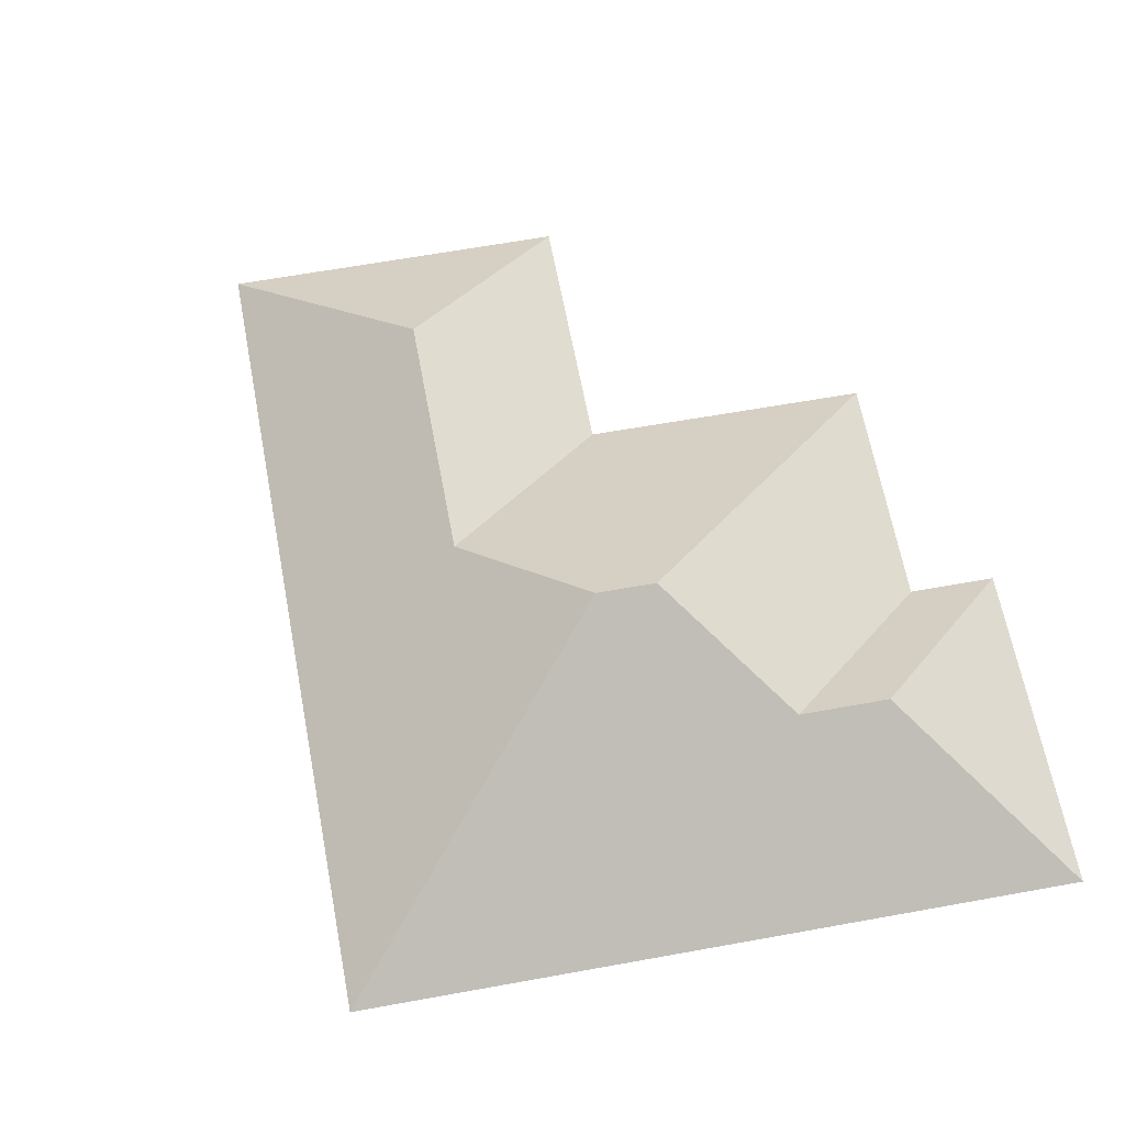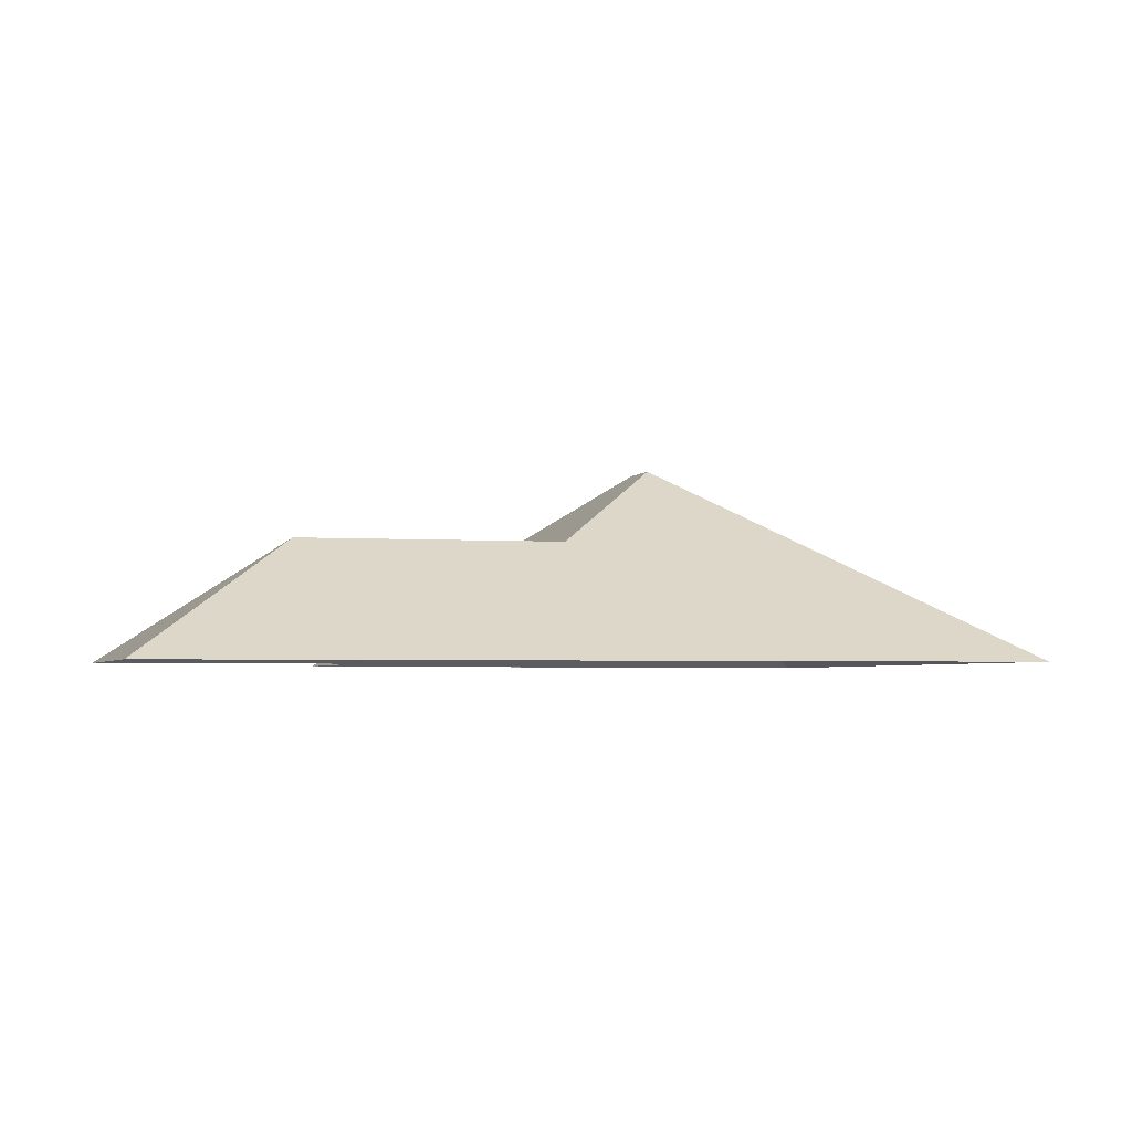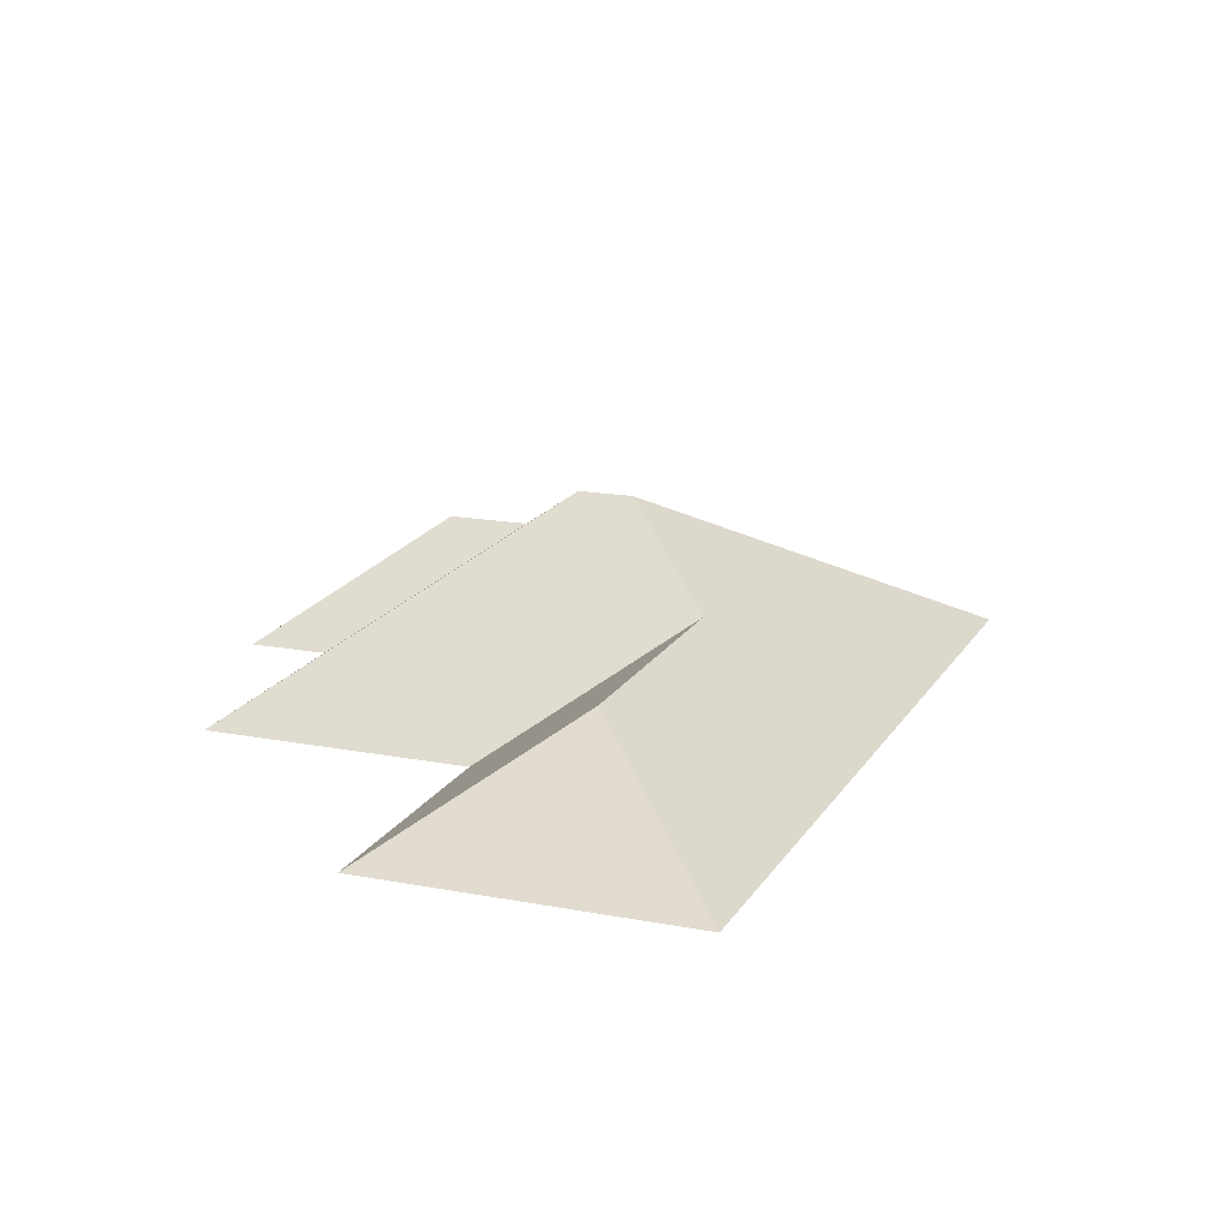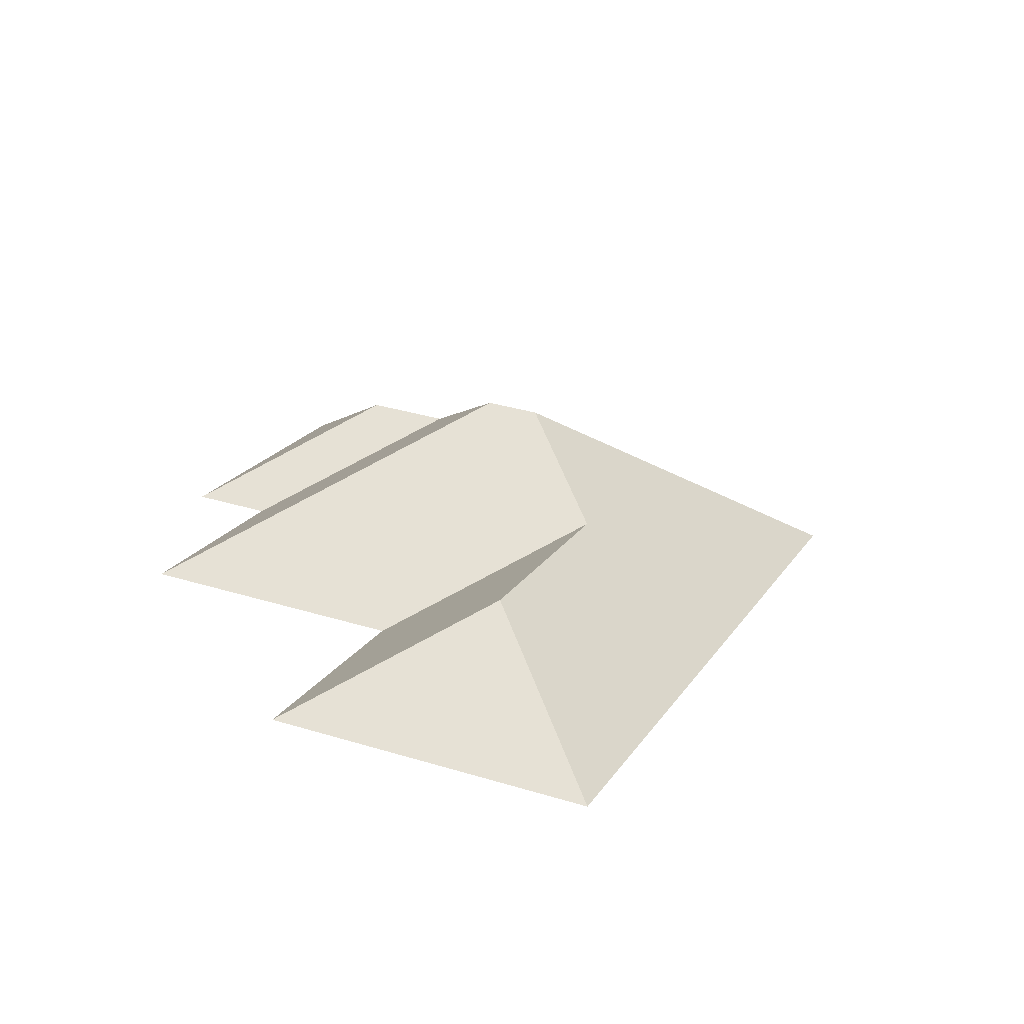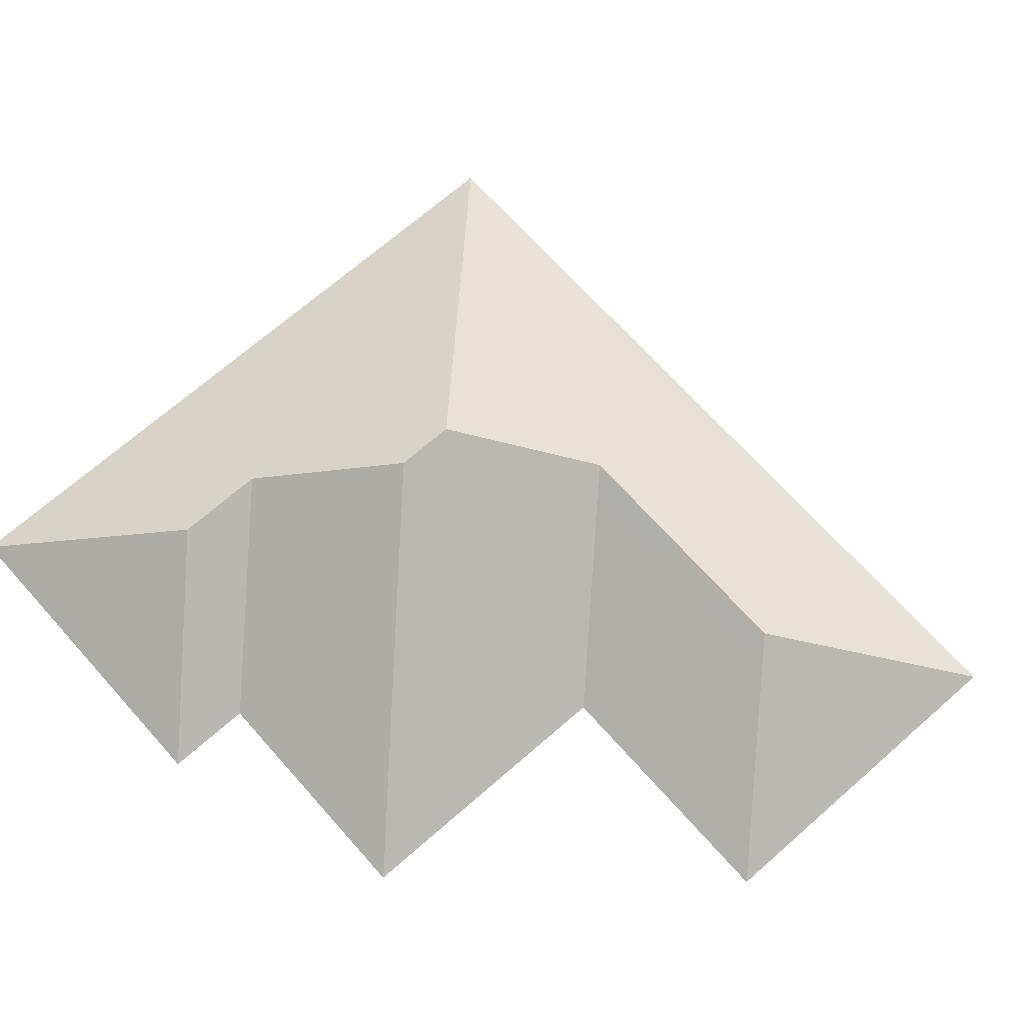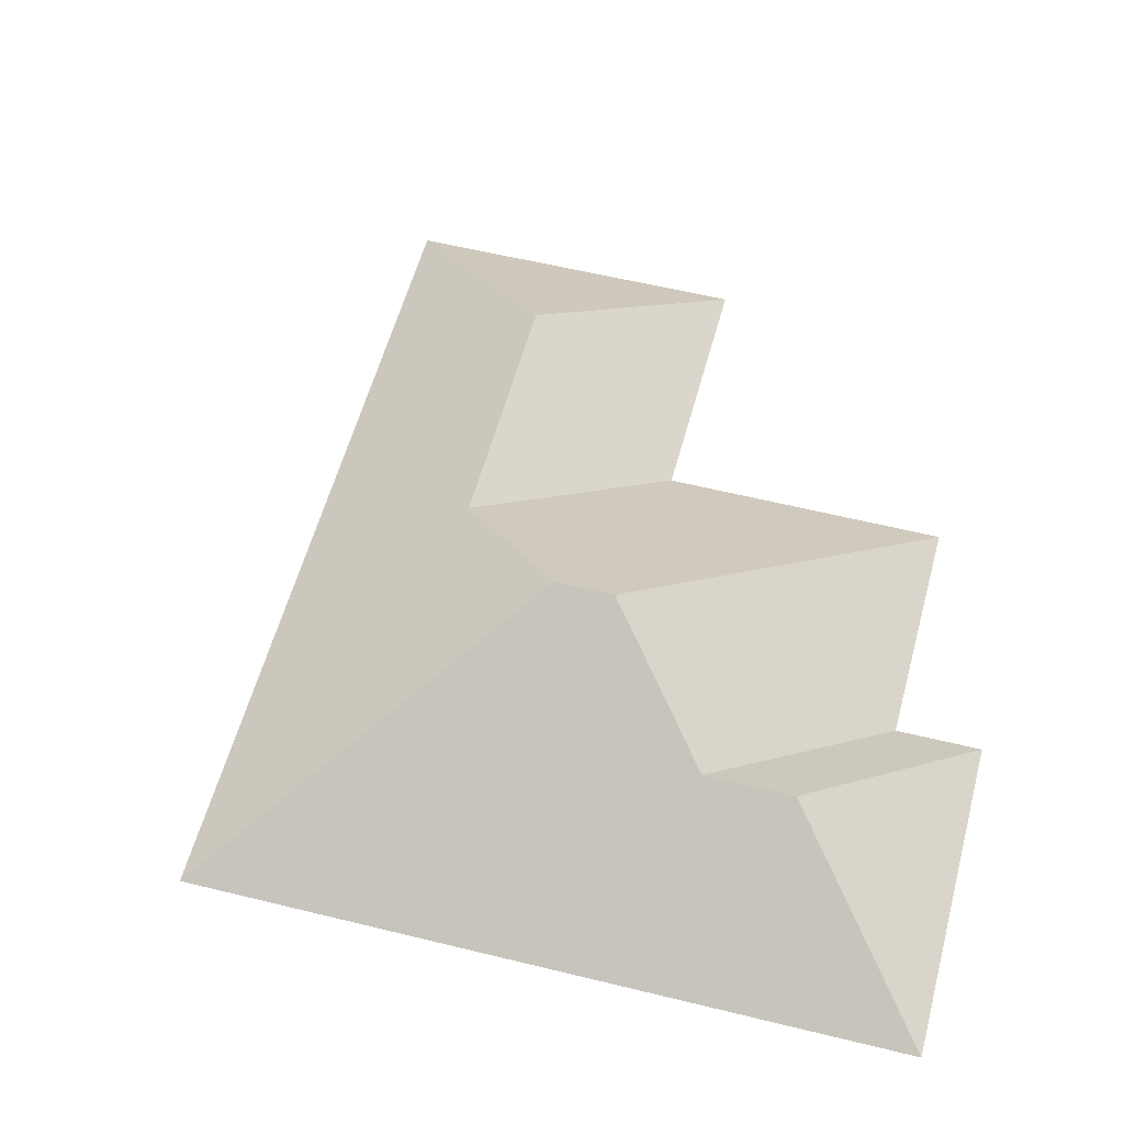
<metadata>
{"format":"obj","ext":"obj","renderer":"f3d","projection":"perspective","resolution":1024,"background":"white","views":[{"elev":62.0,"azim":-33.0,"up":"+Y"},{"elev":-2.7,"azim":-127.1,"up":"+Y"},{"elev":-71.7,"azim":-178.9,"up":"+Z"},{"elev":-68.8,"azim":175.0,"up":"+Z"},{"elev":67.8,"azim":116.0,"up":"+Y"},{"elev":55.3,"azim":-7.8,"up":"+Y"}]}
</metadata>
<code>
o CG10_500_041072_0013_roof
v 255.3 75 -19.23
v 13.85 75 -119
v 195 116 -113
v 225.3 116 -100.6
v 153.5 145 -178.9
v 173.4 145 -170.6
v 302.3 75 -132.9
v 273.2 75 -144.9
v 129.7 116.5 -234.3
v 307.3 75 -226.6
v 210.9 75 -266.8
v 165.7 116.6 -321.4
v 247.1 75 -353.9
v 130.7 75 -402
v 255.3 0 -19.23
v 13.85 0 -119
v 130.7 0 -402
v 247.1 0 -353.9
v 210.9 0 -266.8
v 307.3 0 -226.6
v 273.2 0 -144.9
v 302.3 0 -132.9
f 2 1 4 3 6 5
f 1 7 4
f 4 7 8 3
f 8 10 6 3
f 6 10 11 9 5
f 11 13 12 9
f 12 13 14
f 2 5 9 12 14

</code>
